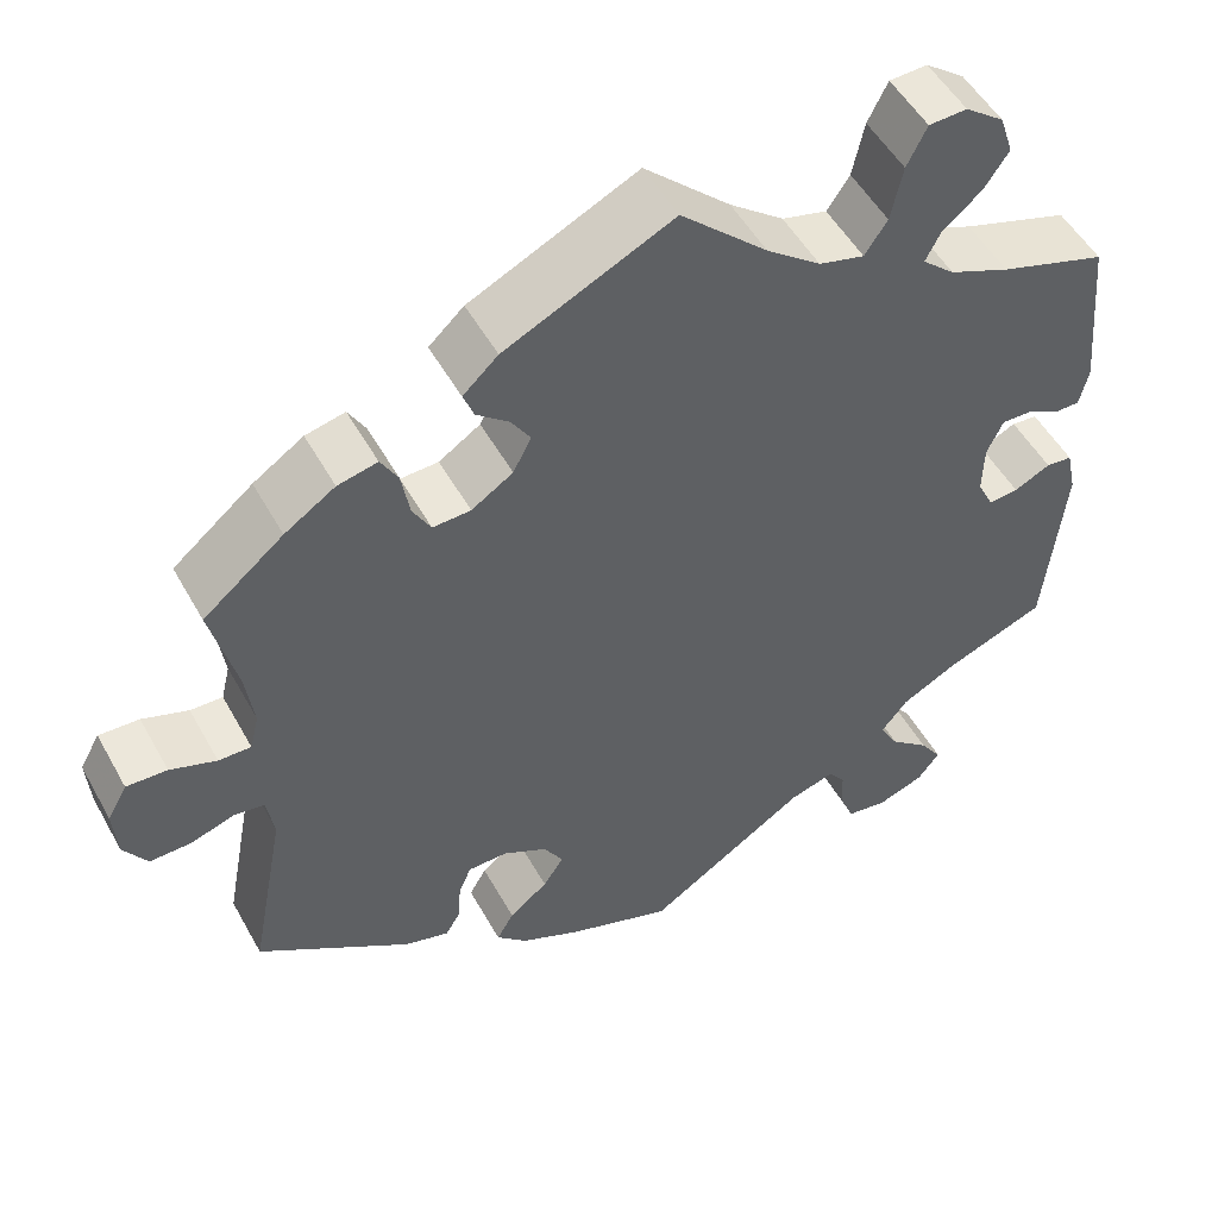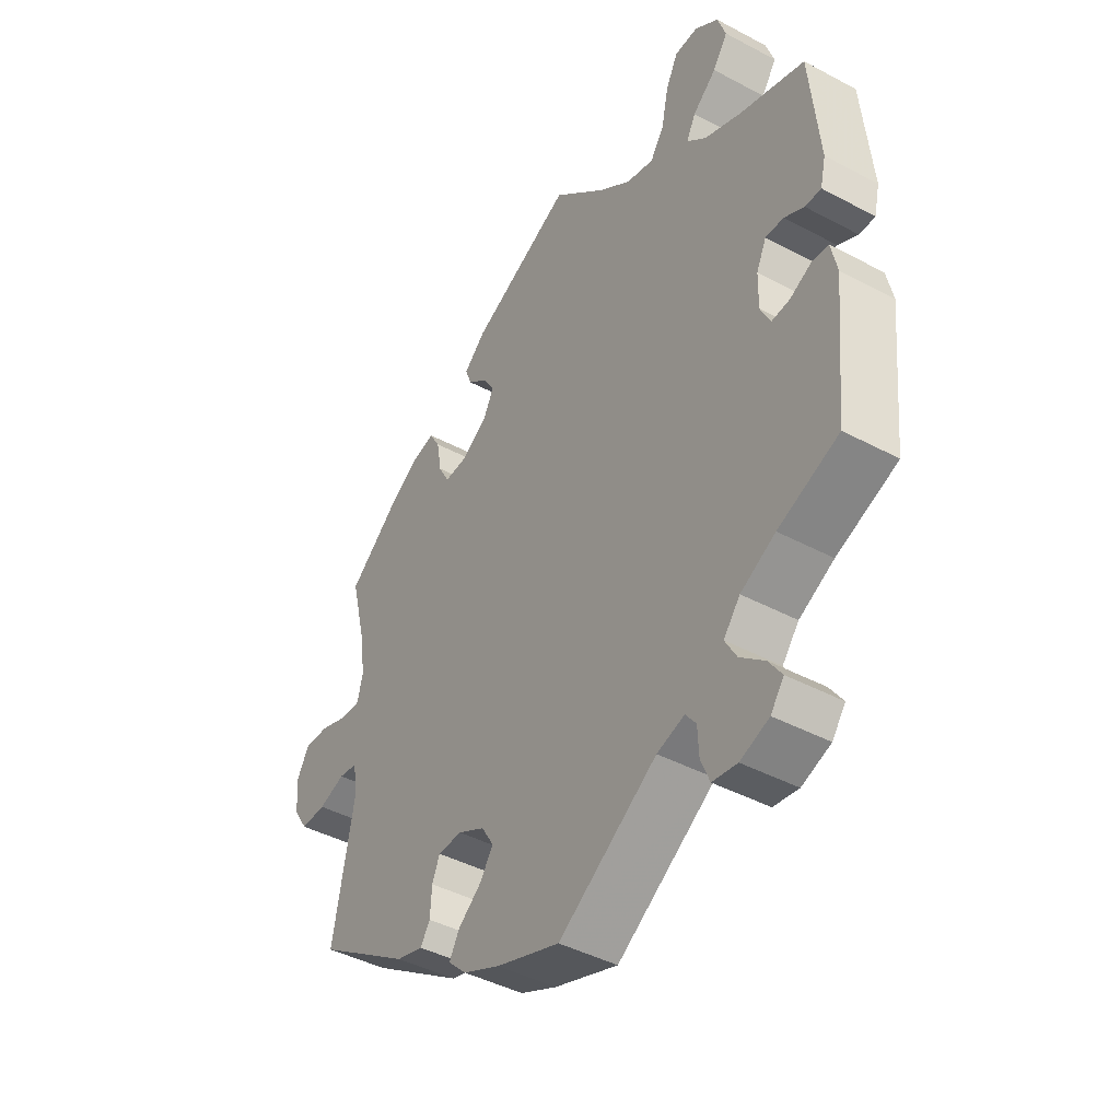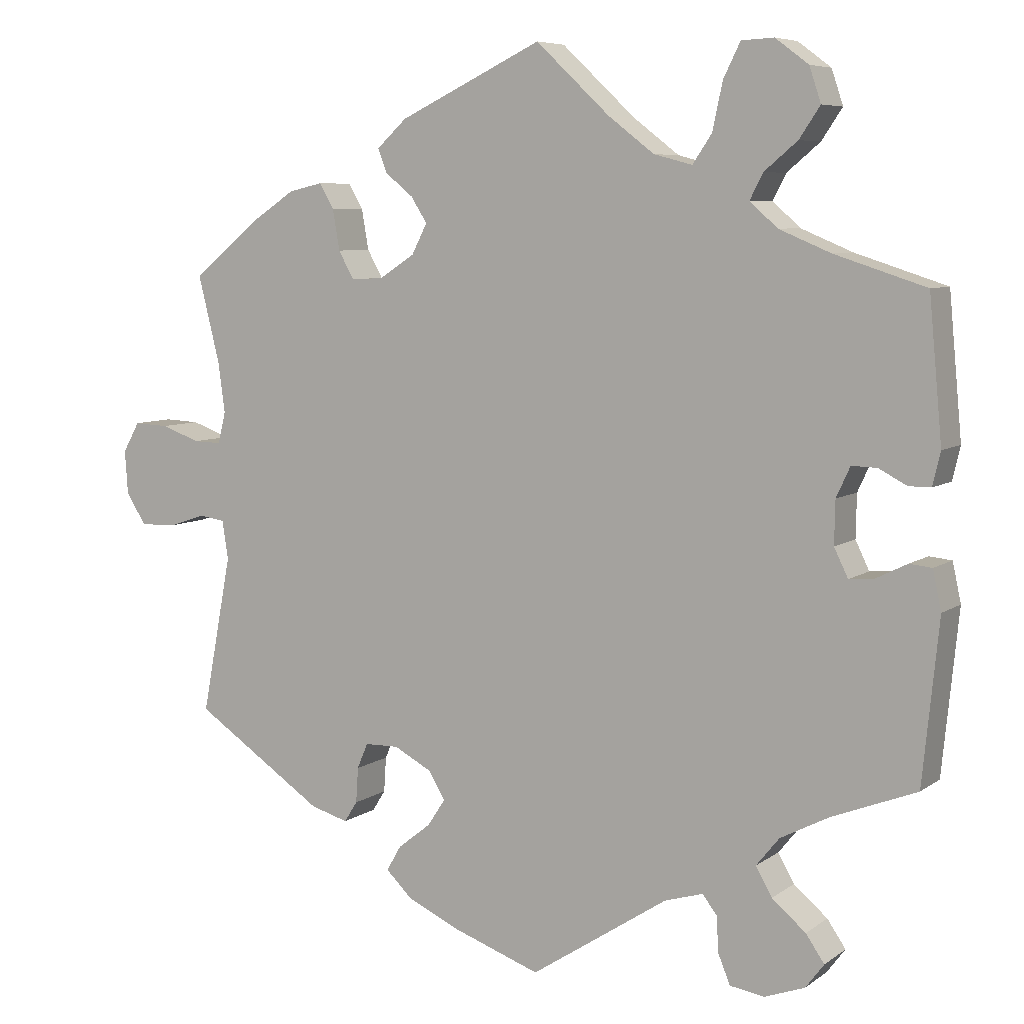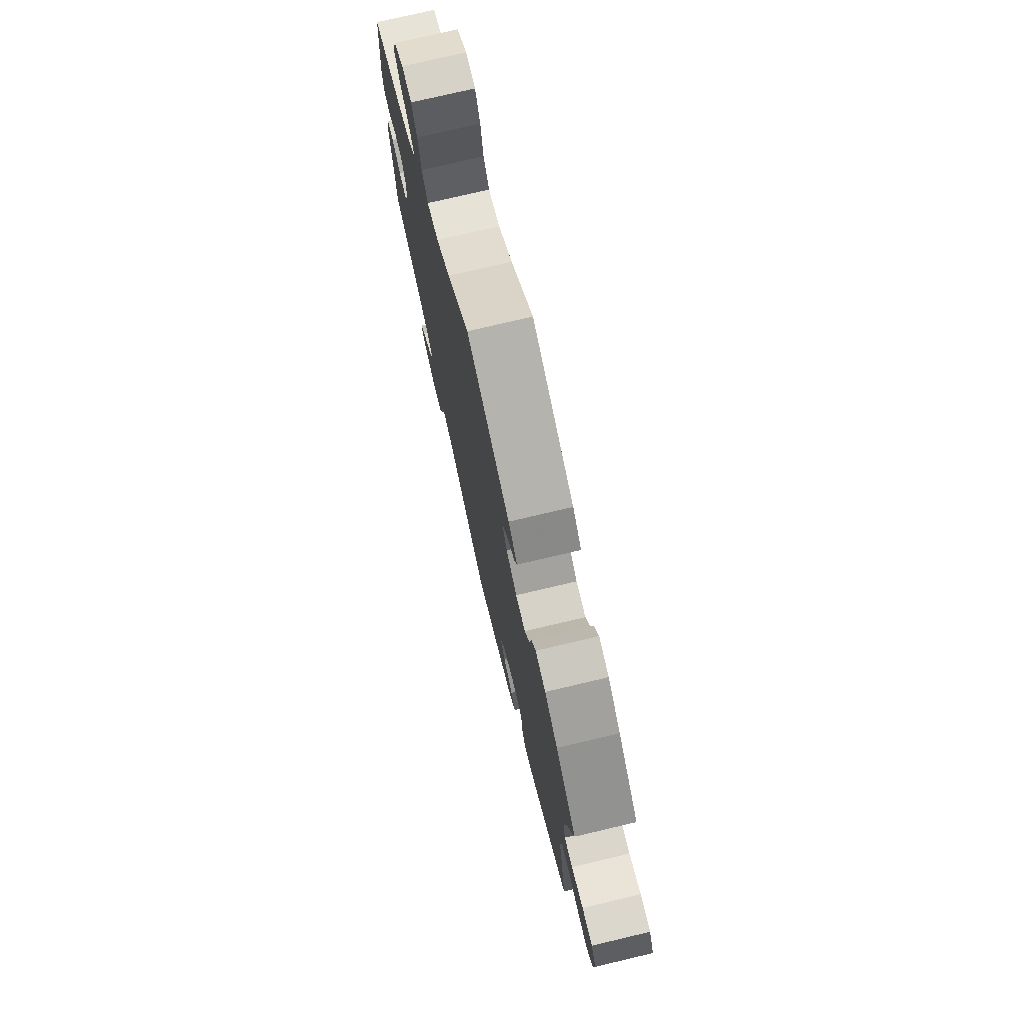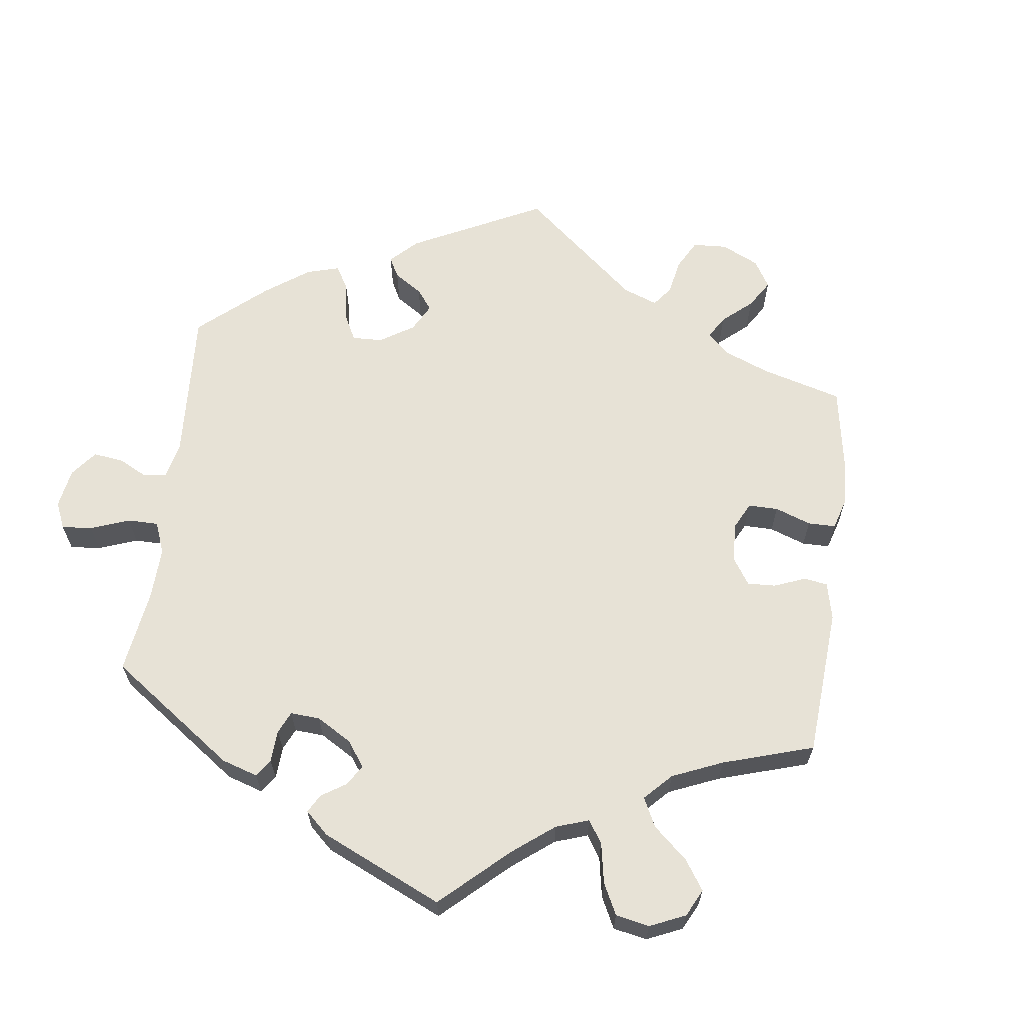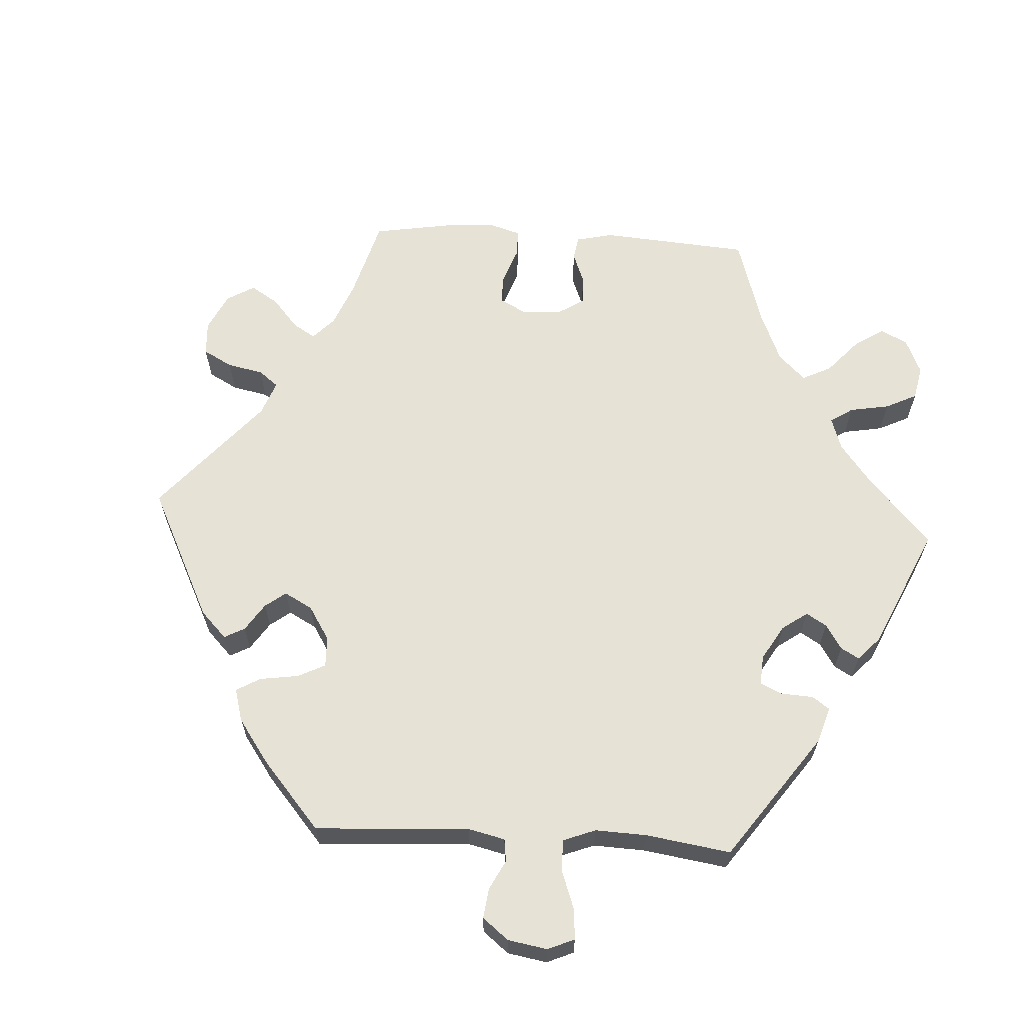
<metadata>
{"format":"obj","ext":"obj","renderer":"f3d","projection":"perspective","resolution":1024,"background":"white","views":[{"elev":51.5,"azim":151.6,"up":"+Z"},{"elev":-43.2,"azim":-122.3,"up":"+Z"},{"elev":6.9,"azim":-151.6,"up":"+Z"},{"elev":75.5,"azim":76.7,"up":"+Z"},{"elev":63.7,"azim":-52.9,"up":"+Y"},{"elev":63.4,"azim":-146.6,"up":"+Y"}]}
</metadata>
<code>
v -0.521 0.07 -0.079
v -0.51 0.07 -0.028
v -0.481 0.07 -0.025
v -0.441 0.07 -0.045
v -0.408 0.07 -0.048
v -0.39 0.07 -0.011
v -0.391 0.07 0.045
v -0.409 0.07 0.084
v -0.442 0.07 0.083
v -0.478 0.07 0.064
v -0.507 0.07 0.064
v -0.517 0.07 0.107
v -0.5 0.07 0.289
v -0.382 0.07 0.327
v -0.315 0.07 0.355
v -0.279 0.07 0.387
v -0.296 0.07 0.42
v -0.339 0.07 0.456
v -0.366 0.07 0.496
v -0.351 0.07 0.541
v -0.308 0.07 0.573
v -0.266 0.07 0.571
v -0.244 0.07 0.527
v -0.231 0.07 0.466
v -0.206 0.07 0.429
v -0.156 0.07 0.442
v -0.096 0.07 0.488
v 0 0.07 0.578
v 0.186 0.07 0.489
v 0.225 0.07 0.453
v 0.213 0.07 0.422
v 0.177 0.07 0.393
v 0.156 0.07 0.36
v 0.176 0.07 0.321
v 0.222 0.07 0.291
v 0.264 0.07 0.289
v 0.284 0.07 0.325
v 0.293 0.07 0.377
v 0.312 0.07 0.41
v 0.356 0.07 0.4
v 0.412 0.07 0.363
v 0.501 0.07 0.29
v 0.473 0.07 0.178
v 0.464 0.07 0.112
v 0.474 0.07 0.071
v 0.51 0.07 0.072
v 0.561 0.07 0.09
v 0.606 0.07 0.092
v 0.628 0.07 0.053
v 0.624 0.07 -0.004
v 0.598 0.07 -0.044
v 0.552 0.07 -0.043
v 0.504 0.07 -0.027
v 0.47 0.07 -0.032
v 0.462 0.07 -0.082
v 0.501 0.07 -0.288
v 0.331 0.07 -0.402
v 0.282 0.07 -0.416
v 0.265 0.07 -0.389
v 0.262 0.07 -0.343
v 0.248 0.07 -0.31
v 0.204 0.07 -0.309
v 0.155 0.07 -0.335
v 0.133 0.07 -0.371
v 0.156 0.07 -0.406
v 0.199 0.07 -0.44
v 0.218 0.07 -0.473
v 0.184 0.07 -0.506
v 0.117 0.07 -0.537
v 0.001 0.07 -0.578
v -0.178 0.07 -0.461
v -0.228 0.07 -0.446
v -0.247 0.07 -0.471
v -0.249 0.07 -0.516
v -0.265 0.07 -0.555
v -0.31 0.07 -0.562
v -0.362 0.07 -0.543
v -0.386 0.07 -0.511
v -0.362 0.07 -0.476
v -0.318 0.07 -0.439
v -0.297 0.07 -0.402
v -0.327 0.07 -0.365
v -0.39 0.07 -0.332
v -0.5 0.07 -0.289
v -0.521 0 -0.079
v -0.51 0 -0.028
v -0.481 0 -0.025
v -0.441 0 -0.045
v -0.408 0 -0.048
v -0.39 0 -0.011
v -0.391 0 0.045
v -0.409 0 0.084
v -0.442 0 0.083
v -0.478 0 0.064
v -0.507 0 0.064
v -0.517 0 0.107
v -0.5 0 0.289
v -0.382 0 0.327
v -0.315 0 0.355
v -0.279 0 0.387
v -0.296 0 0.42
v -0.339 0 0.456
v -0.366 0 0.496
v -0.351 0 0.541
v -0.308 0 0.573
v -0.266 0 0.571
v -0.244 0 0.527
v -0.231 0 0.466
v -0.206 0 0.429
v -0.156 0 0.442
v -0.096 0 0.488
v 0 0 0.578
v 0.186 0 0.489
v 0.225 0 0.453
v 0.213 0 0.422
v 0.177 0 0.393
v 0.156 0 0.36
v 0.176 0 0.321
v 0.222 0 0.291
v 0.264 0 0.289
v 0.284 0 0.325
v 0.293 0 0.377
v 0.312 0 0.41
v 0.356 0 0.4
v 0.412 0 0.363
v 0.501 0 0.29
v 0.473 0 0.178
v 0.464 0 0.112
v 0.474 0 0.071
v 0.51 0 0.072
v 0.561 0 0.09
v 0.606 0 0.092
v 0.628 0 0.053
v 0.624 0 -0.004
v 0.598 0 -0.044
v 0.552 0 -0.043
v 0.504 0 -0.027
v 0.47 0 -0.032
v 0.462 0 -0.082
v 0.501 0 -0.288
v 0.331 0 -0.402
v 0.282 0 -0.416
v 0.265 0 -0.389
v 0.262 0 -0.343
v 0.248 0 -0.31
v 0.204 0 -0.309
v 0.155 0 -0.335
v 0.133 0 -0.371
v 0.156 0 -0.406
v 0.199 0 -0.44
v 0.218 0 -0.473
v 0.184 0 -0.506
v 0.117 0 -0.537
v 0.001 0 -0.578
v -0.178 0 -0.461
v -0.228 0 -0.446
v -0.247 0 -0.471
v -0.249 0 -0.516
v -0.265 0 -0.555
v -0.31 0 -0.562
v -0.362 0 -0.543
v -0.386 0 -0.511
v -0.362 0 -0.476
v -0.318 0 -0.439
v -0.297 0 -0.402
v -0.327 0 -0.365
v -0.39 0 -0.332
v -0.5 0 -0.289
f 83 84 1 2
f 82 83 2 3
f 81 82 3 4
f 77 78 79 80
f 77 80 81
f 76 77 81
f 73 74 75 76
f 73 76 81
f 72 73 81 4
f 68 69 70 71
f 65 66 67 68
f 64 65 68 71
f 63 64 71 72
f 57 58 59 60
f 55 56 57 60
f 54 55 60 61
f 50 51 52 53
f 50 53 54
f 49 50 54
f 46 47 48 49
f 45 46 49 54
f 44 45 54 61
f 40 41 42 43
f 37 38 39 40
f 36 37 40 43
f 35 36 43 44
f 29 30 31 32
f 27 28 29 32
f 26 27 32 33
f 25 26 33 34
f 21 22 23 24
f 21 24 25
f 20 21 25
f 17 18 19 20
f 16 17 20 25
f 15 16 25 34
f 11 12 13 14
f 9 10 11 14
f 8 9 14 15
f 7 8 15 34
f 63 72 4 5
f 62 63 5 6
f 35 44 61 62
f 34 35 62
f 6 7 34 62
f 86 85 168 167
f 87 86 167 166
f 88 87 166 165
f 164 163 162 161
f 165 164 161
f 165 161 160
f 160 159 158 157
f 165 160 157
f 88 165 157 156
f 155 154 153 152
f 152 151 150 149
f 155 152 149 148
f 156 155 148 147
f 144 143 142 141
f 144 141 140 139
f 145 144 139 138
f 137 136 135 134
f 138 137 134
f 138 134 133
f 133 132 131 130
f 138 133 130 129
f 145 138 129 128
f 127 126 125 124
f 124 123 122 121
f 127 124 121 120
f 128 127 120 119
f 116 115 114 113
f 116 113 112 111
f 117 116 111 110
f 118 117 110 109
f 108 107 106 105
f 109 108 105
f 109 105 104
f 104 103 102 101
f 109 104 101 100
f 118 109 100 99
f 98 97 96 95
f 98 95 94 93
f 99 98 93 92
f 118 99 92 91
f 89 88 156 147
f 90 89 147 146
f 146 145 128 119
f 146 119 118
f 146 118 91 90
f 1 85 86 2
f 2 86 87 3
f 3 87 88 4
f 4 88 89 5
f 5 89 90 6
f 6 90 91 7
f 7 91 92 8
f 8 92 93 9
f 9 93 94 10
f 10 94 95 11
f 11 95 96 12
f 12 96 97 13
f 13 97 98 14
f 14 98 99 15
f 15 99 100 16
f 16 100 101 17
f 17 101 102 18
f 18 102 103 19
f 19 103 104 20
f 20 104 105 21
f 21 105 106 22
f 22 106 107 23
f 23 107 108 24
f 24 108 109 25
f 25 109 110 26
f 26 110 111 27
f 27 111 112 28
f 28 112 113 29
f 29 113 114 30
f 30 114 115 31
f 31 115 116 32
f 32 116 117 33
f 33 117 118 34
f 34 118 119 35
f 35 119 120 36
f 36 120 121 37
f 37 121 122 38
f 38 122 123 39
f 39 123 124 40
f 40 124 125 41
f 41 125 126 42
f 42 126 127 43
f 43 127 128 44
f 44 128 129 45
f 45 129 130 46
f 46 130 131 47
f 47 131 132 48
f 48 132 133 49
f 49 133 134 50
f 50 134 135 51
f 51 135 136 52
f 52 136 137 53
f 53 137 138 54
f 54 138 139 55
f 55 139 140 56
f 56 140 141 57
f 57 141 142 58
f 58 142 143 59
f 59 143 144 60
f 60 144 145 61
f 61 145 146 62
f 62 146 147 63
f 63 147 148 64
f 64 148 149 65
f 65 149 150 66
f 66 150 151 67
f 67 151 152 68
f 68 152 153 69
f 69 153 154 70
f 70 154 155 71
f 71 155 156 72
f 72 156 157 73
f 73 157 158 74
f 74 158 159 75
f 75 159 160 76
f 76 160 161 77
f 77 161 162 78
f 78 162 163 79
f 79 163 164 80
f 80 164 165 81
f 81 165 166 82
f 82 166 167 83
f 83 167 168 84
f 84 168 85 1

</code>
